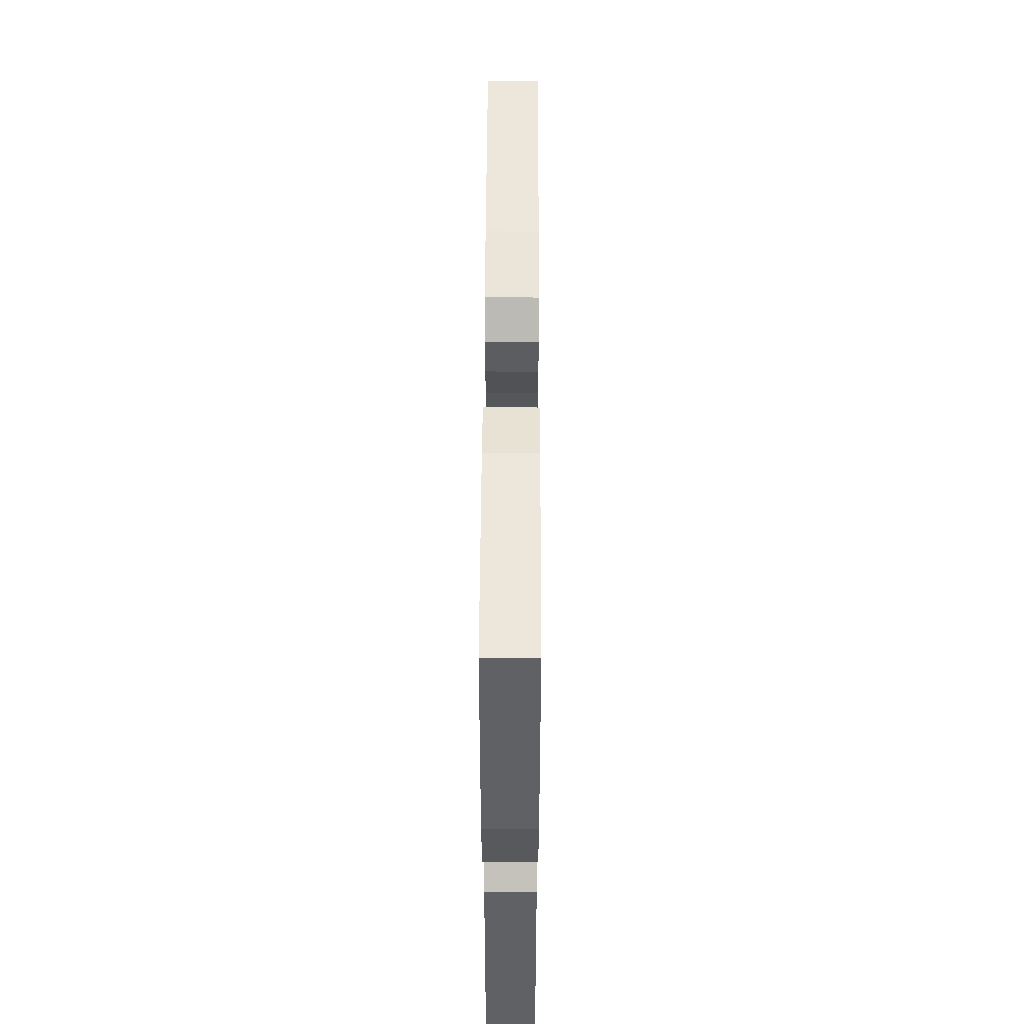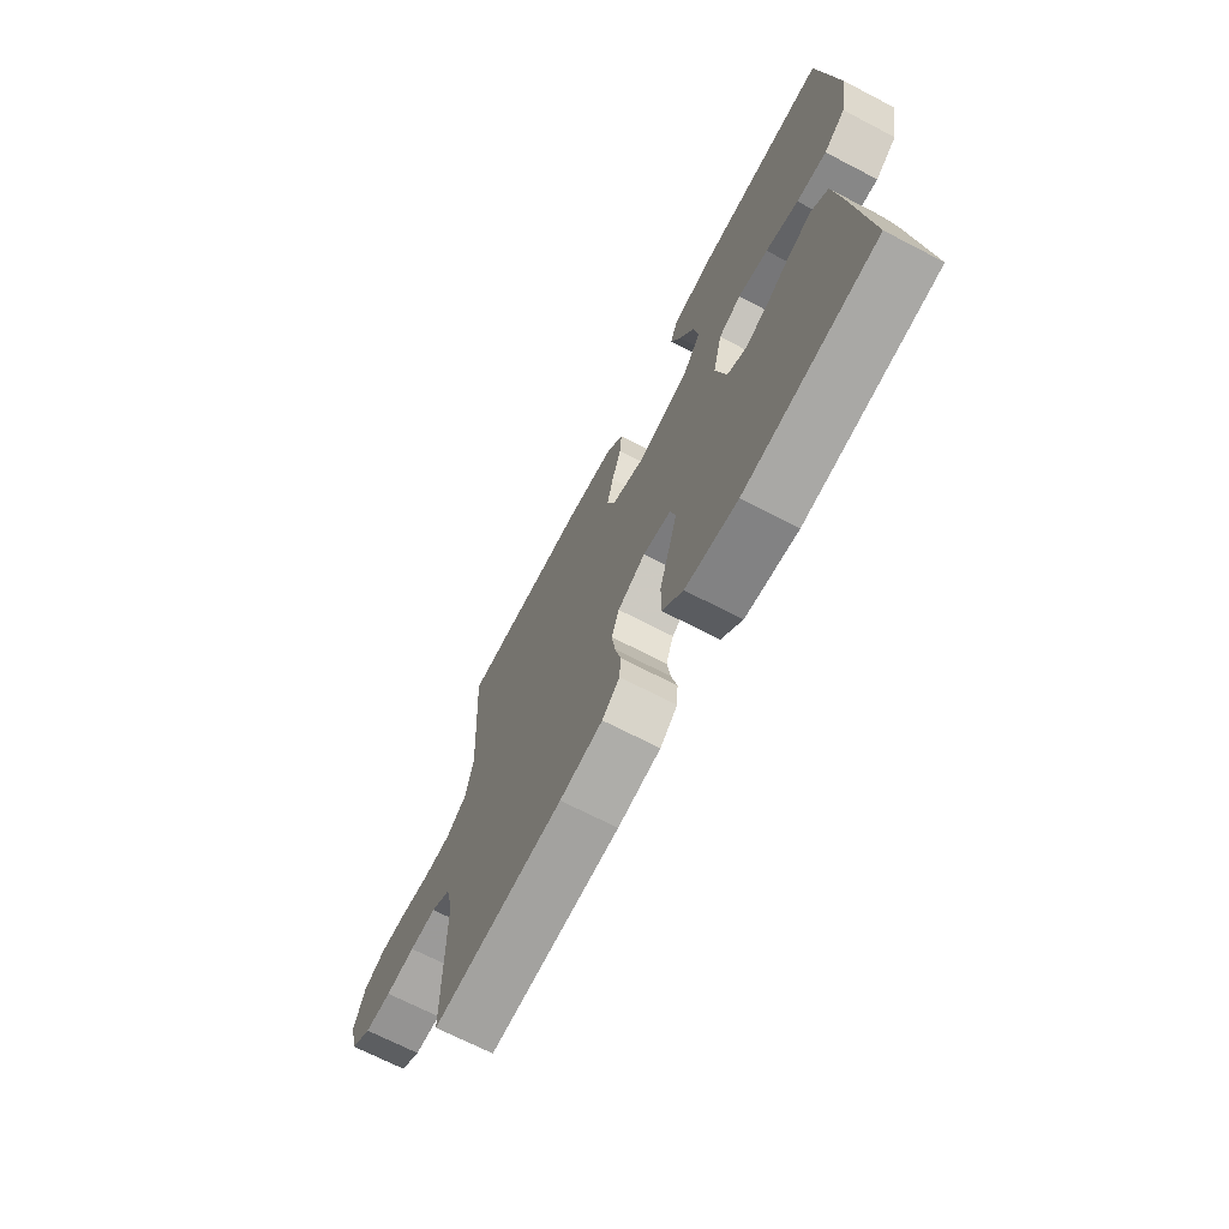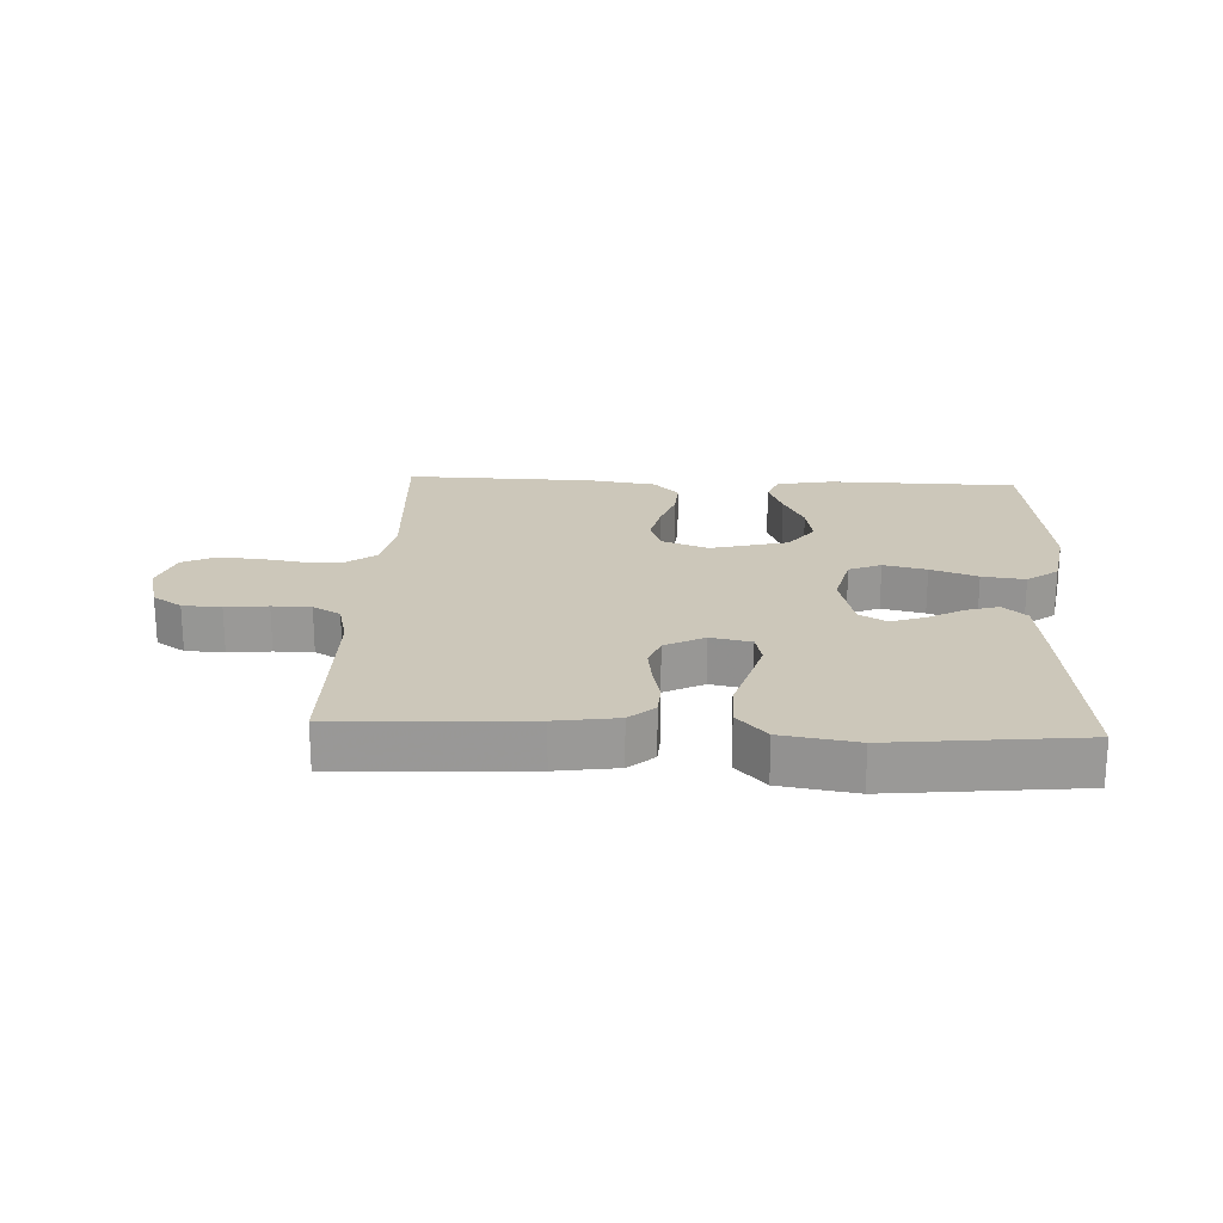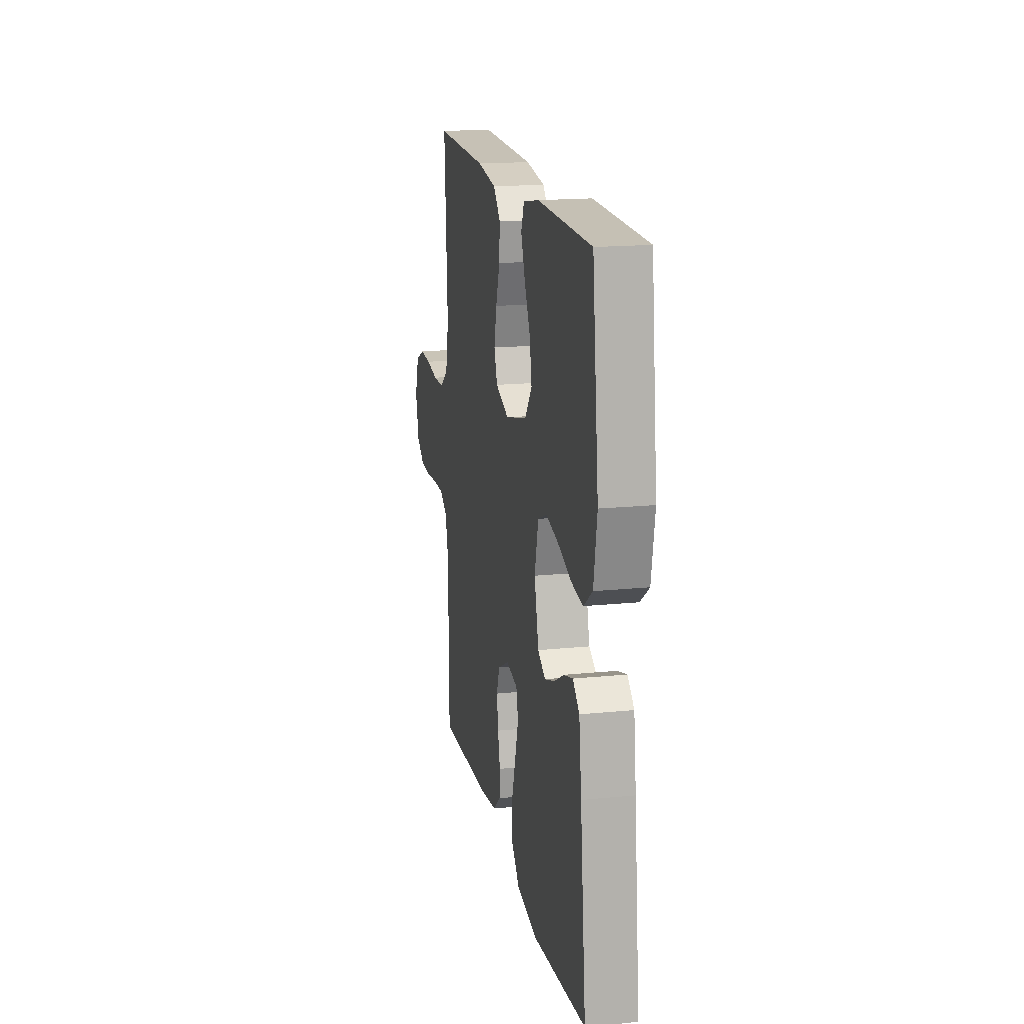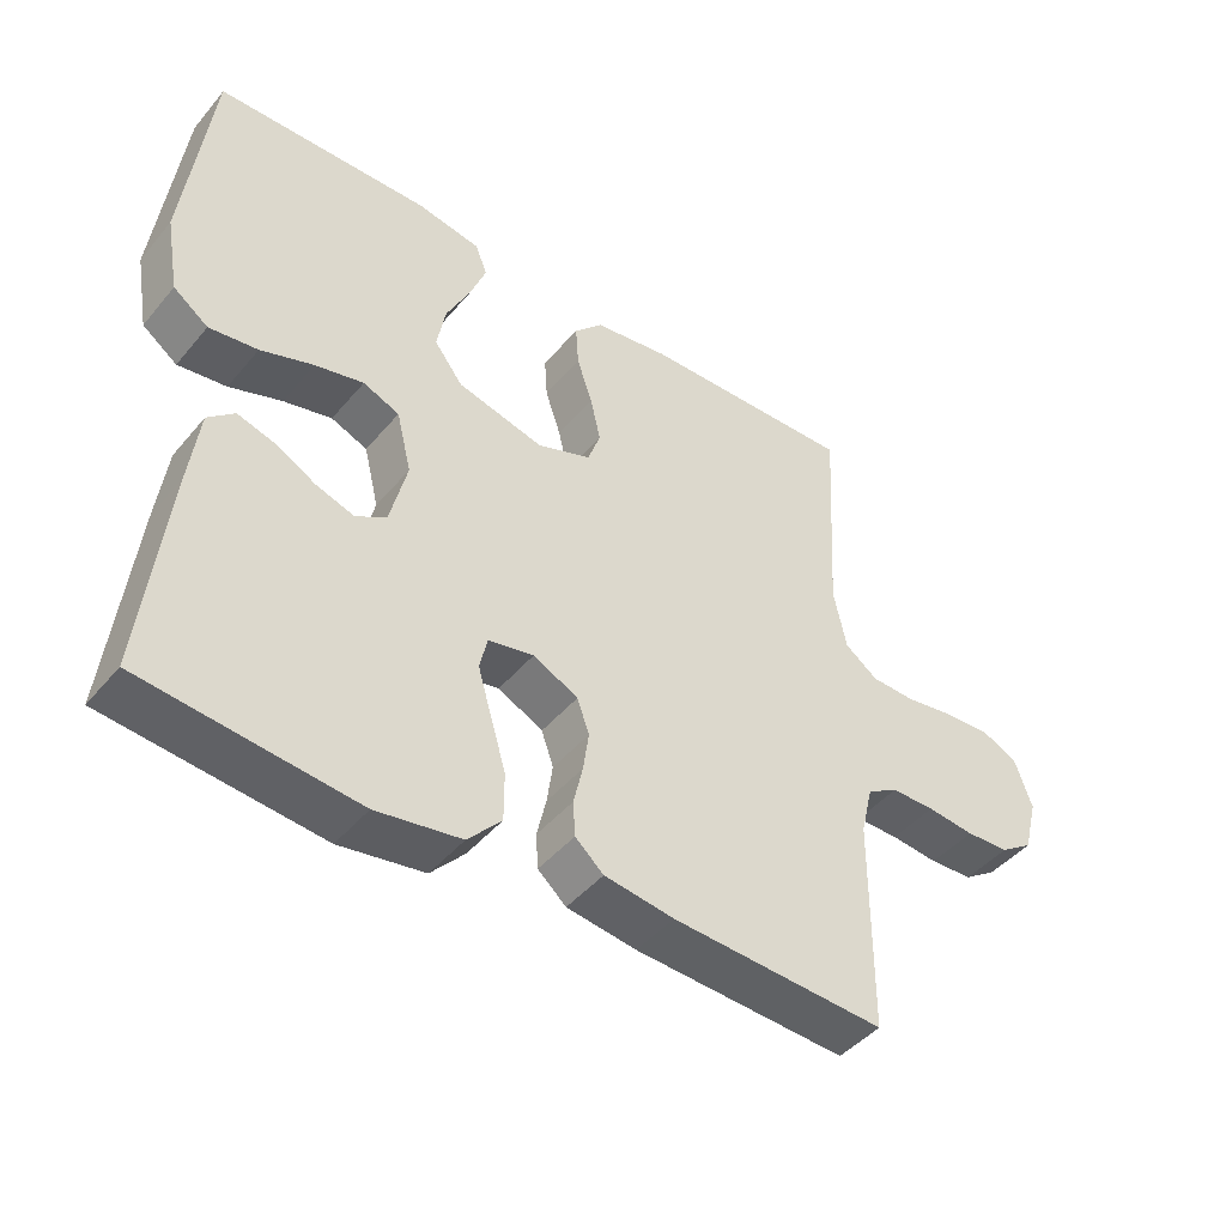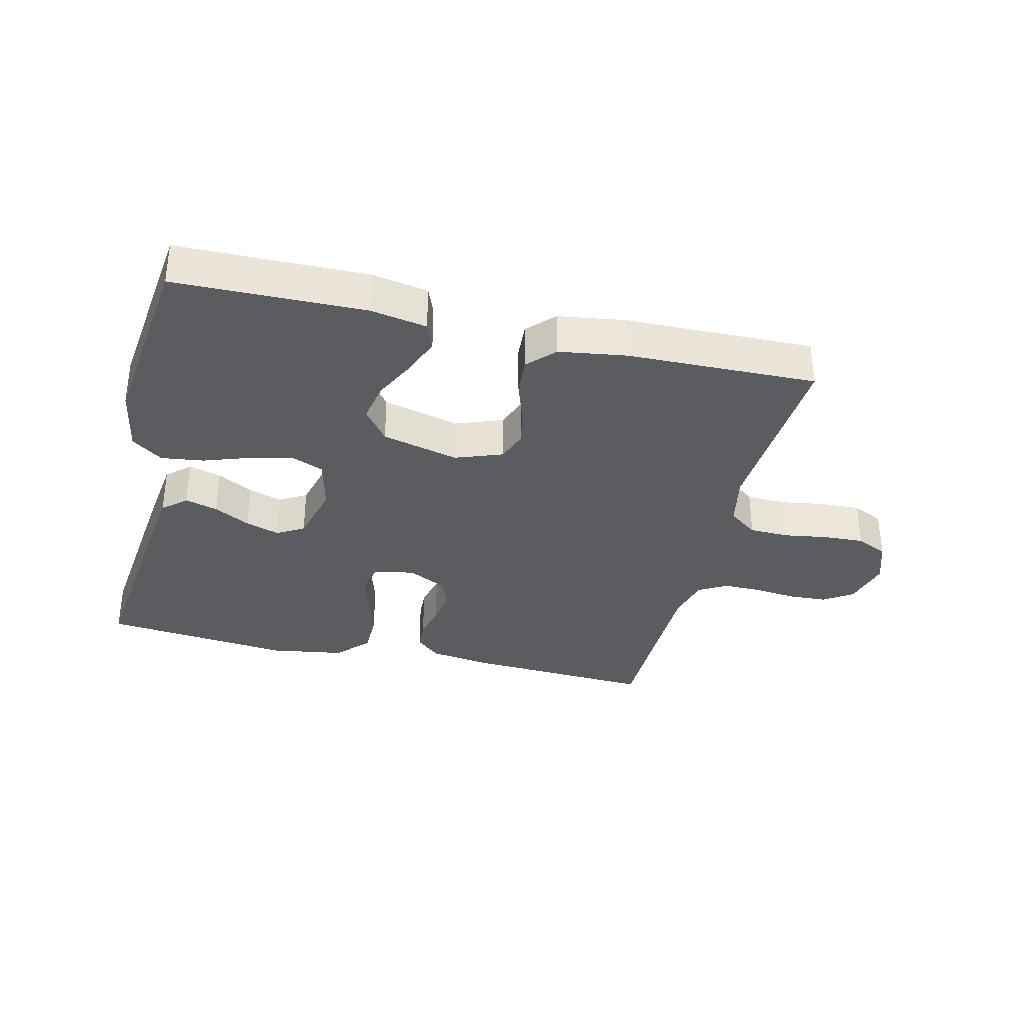
<metadata>
{"format":"obj","ext":"obj","renderer":"f3d","projection":"perspective","resolution":1024,"background":"white","views":[{"elev":50.1,"azim":-89.8,"up":"+Z"},{"elev":-69.5,"azim":-117.4,"up":"+Z"},{"elev":21.4,"azim":-177.3,"up":"+Y"},{"elev":17.3,"azim":-101.4,"up":"+Z"},{"elev":-44.8,"azim":-37.1,"up":"+Z"},{"elev":-34.0,"azim":-13.6,"up":"+Y"}]}
</metadata>
<code>
v -0.5 0.07 -0.5
v -0.467 0.07 -0.2
v -0.453 0.07 -0.091
v -0.416 0.07 -0.058
v -0.364 0.07 -0.073
v -0.307 0.07 -0.104
v -0.253 0.07 -0.122
v -0.21 0.07 -0.097
v -0.186 0.07 0
v -0.207 0.07 0.086
v -0.258 0.07 0.107
v -0.326 0.07 0.091
v -0.4 0.07 0.065
v -0.468 0.07 0.056
v -0.517 0.07 0.092
v -0.536 0.07 0.2
v -0.5 0.07 0.5
v -0.2 0.07 0.505
v -0.111 0.07 0.489
v -0.094 0.07 0.446
v -0.117 0.07 0.386
v -0.15 0.07 0.319
v -0.162 0.07 0.254
v -0.122 0.07 0.201
v 0 0.07 0.17
v 0.075 0.07 0.198
v 0.093 0.07 0.248
v 0.079 0.07 0.311
v 0.057 0.07 0.376
v 0.053 0.07 0.435
v 0.093 0.07 0.477
v 0.2 0.07 0.493
v 0.5 0.07 0.5
v 0.483 0.07 0.2
v 0.501 0.07 0.115
v 0.547 0.07 0.081
v 0.61 0.07 0.079
v 0.679 0.07 0.09
v 0.744 0.07 0.093
v 0.794 0.07 0.069
v 0.818 0.07 0
v 0.798 0.07 -0.077
v 0.752 0.07 -0.108
v 0.691 0.07 -0.111
v 0.624 0.07 -0.104
v 0.563 0.07 -0.104
v 0.519 0.07 -0.13
v 0.502 0.07 -0.2
v 0.5 0.07 -0.5
v 0.2 0.07 -0.484
v 0.102 0.07 -0.47
v 0.062 0.07 -0.435
v 0.059 0.07 -0.386
v 0.072 0.07 -0.33
v 0.08 0.07 -0.274
v 0.063 0.07 -0.226
v 0 0.07 -0.194
v -0.064 0.07 -0.207
v -0.075 0.07 -0.254
v -0.056 0.07 -0.32
v -0.034 0.07 -0.393
v -0.034 0.07 -0.461
v -0.081 0.07 -0.512
v -0.2 0.07 -0.531
v -0.5 0 -0.5
v -0.467 0 -0.2
v -0.453 0 -0.091
v -0.416 0 -0.058
v -0.364 0 -0.073
v -0.307 0 -0.104
v -0.253 0 -0.122
v -0.21 0 -0.097
v -0.186 0 0
v -0.207 0 0.086
v -0.258 0 0.107
v -0.326 0 0.091
v -0.4 0 0.065
v -0.468 0 0.056
v -0.517 0 0.092
v -0.536 0 0.2
v -0.5 0 0.5
v -0.2 0 0.505
v -0.111 0 0.489
v -0.094 0 0.446
v -0.117 0 0.386
v -0.15 0 0.319
v -0.162 0 0.254
v -0.122 0 0.201
v 0 0 0.17
v 0.075 0 0.198
v 0.093 0 0.248
v 0.079 0 0.311
v 0.057 0 0.376
v 0.053 0 0.435
v 0.093 0 0.477
v 0.2 0 0.493
v 0.5 0 0.5
v 0.483 0 0.2
v 0.501 0 0.115
v 0.547 0 0.081
v 0.61 0 0.079
v 0.679 0 0.09
v 0.744 0 0.093
v 0.794 0 0.069
v 0.818 0 0
v 0.798 0 -0.077
v 0.752 0 -0.108
v 0.691 0 -0.111
v 0.624 0 -0.104
v 0.563 0 -0.104
v 0.519 0 -0.13
v 0.502 0 -0.2
v 0.5 0 -0.5
v 0.2 0 -0.484
v 0.102 0 -0.47
v 0.062 0 -0.435
v 0.059 0 -0.386
v 0.072 0 -0.33
v 0.08 0 -0.274
v 0.063 0 -0.226
v 0 0 -0.194
v -0.064 0 -0.207
v -0.075 0 -0.254
v -0.056 0 -0.32
v -0.034 0 -0.393
v -0.034 0 -0.461
v -0.081 0 -0.512
v -0.2 0 -0.531
f 60 61 62 63
f 59 60 63 64
f 58 59 64 1
f 51 52 53 54
f 51 54 55
f 48 49 50 51
f 47 48 51 55
f 46 47 55 56
f 42 43 44 45
f 42 45 46
f 41 42 46
f 37 38 39 40
f 36 37 40 41
f 31 32 33 34
f 31 34 35
f 28 29 30 31
f 27 28 31 35
f 26 27 35 36
f 19 20 21 22
f 17 18 19 22
f 17 22 23
f 16 17 23 24
f 12 13 14 15
f 11 12 15 16
f 3 4 5 6
f 3 6 7
f 58 1 2 3
f 57 58 3 7
f 46 56 57
f 25 26 36 41
f 25 41 46 57
f 11 16 24 25
f 10 11 25
f 9 10 25 57
f 57 7 8
f 8 9 57
f 127 126 125 124
f 128 127 124 123
f 65 128 123 122
f 118 117 116 115
f 119 118 115
f 115 114 113 112
f 119 115 112 111
f 120 119 111 110
f 109 108 107 106
f 110 109 106
f 110 106 105
f 104 103 102 101
f 105 104 101 100
f 98 97 96 95
f 99 98 95
f 95 94 93 92
f 99 95 92 91
f 100 99 91 90
f 86 85 84 83
f 86 83 82 81
f 87 86 81
f 88 87 81 80
f 79 78 77 76
f 80 79 76 75
f 70 69 68 67
f 71 70 67
f 67 66 65 122
f 71 67 122 121
f 121 120 110
f 105 100 90 89
f 121 110 105 89
f 89 88 80 75
f 89 75 74
f 121 89 74 73
f 72 71 121
f 121 73 72
f 1 65 66 2
f 2 66 67 3
f 3 67 68 4
f 4 68 69 5
f 5 69 70 6
f 6 70 71 7
f 7 71 72 8
f 8 72 73 9
f 9 73 74 10
f 10 74 75 11
f 11 75 76 12
f 12 76 77 13
f 13 77 78 14
f 14 78 79 15
f 15 79 80 16
f 16 80 81 17
f 17 81 82 18
f 18 82 83 19
f 19 83 84 20
f 20 84 85 21
f 21 85 86 22
f 22 86 87 23
f 23 87 88 24
f 24 88 89 25
f 25 89 90 26
f 26 90 91 27
f 27 91 92 28
f 28 92 93 29
f 29 93 94 30
f 30 94 95 31
f 31 95 96 32
f 32 96 97 33
f 33 97 98 34
f 34 98 99 35
f 35 99 100 36
f 36 100 101 37
f 37 101 102 38
f 38 102 103 39
f 39 103 104 40
f 40 104 105 41
f 41 105 106 42
f 42 106 107 43
f 43 107 108 44
f 44 108 109 45
f 45 109 110 46
f 46 110 111 47
f 47 111 112 48
f 48 112 113 49
f 49 113 114 50
f 50 114 115 51
f 51 115 116 52
f 52 116 117 53
f 53 117 118 54
f 54 118 119 55
f 55 119 120 56
f 56 120 121 57
f 57 121 122 58
f 58 122 123 59
f 59 123 124 60
f 60 124 125 61
f 61 125 126 62
f 62 126 127 63
f 63 127 128 64
f 64 128 65 1

</code>
